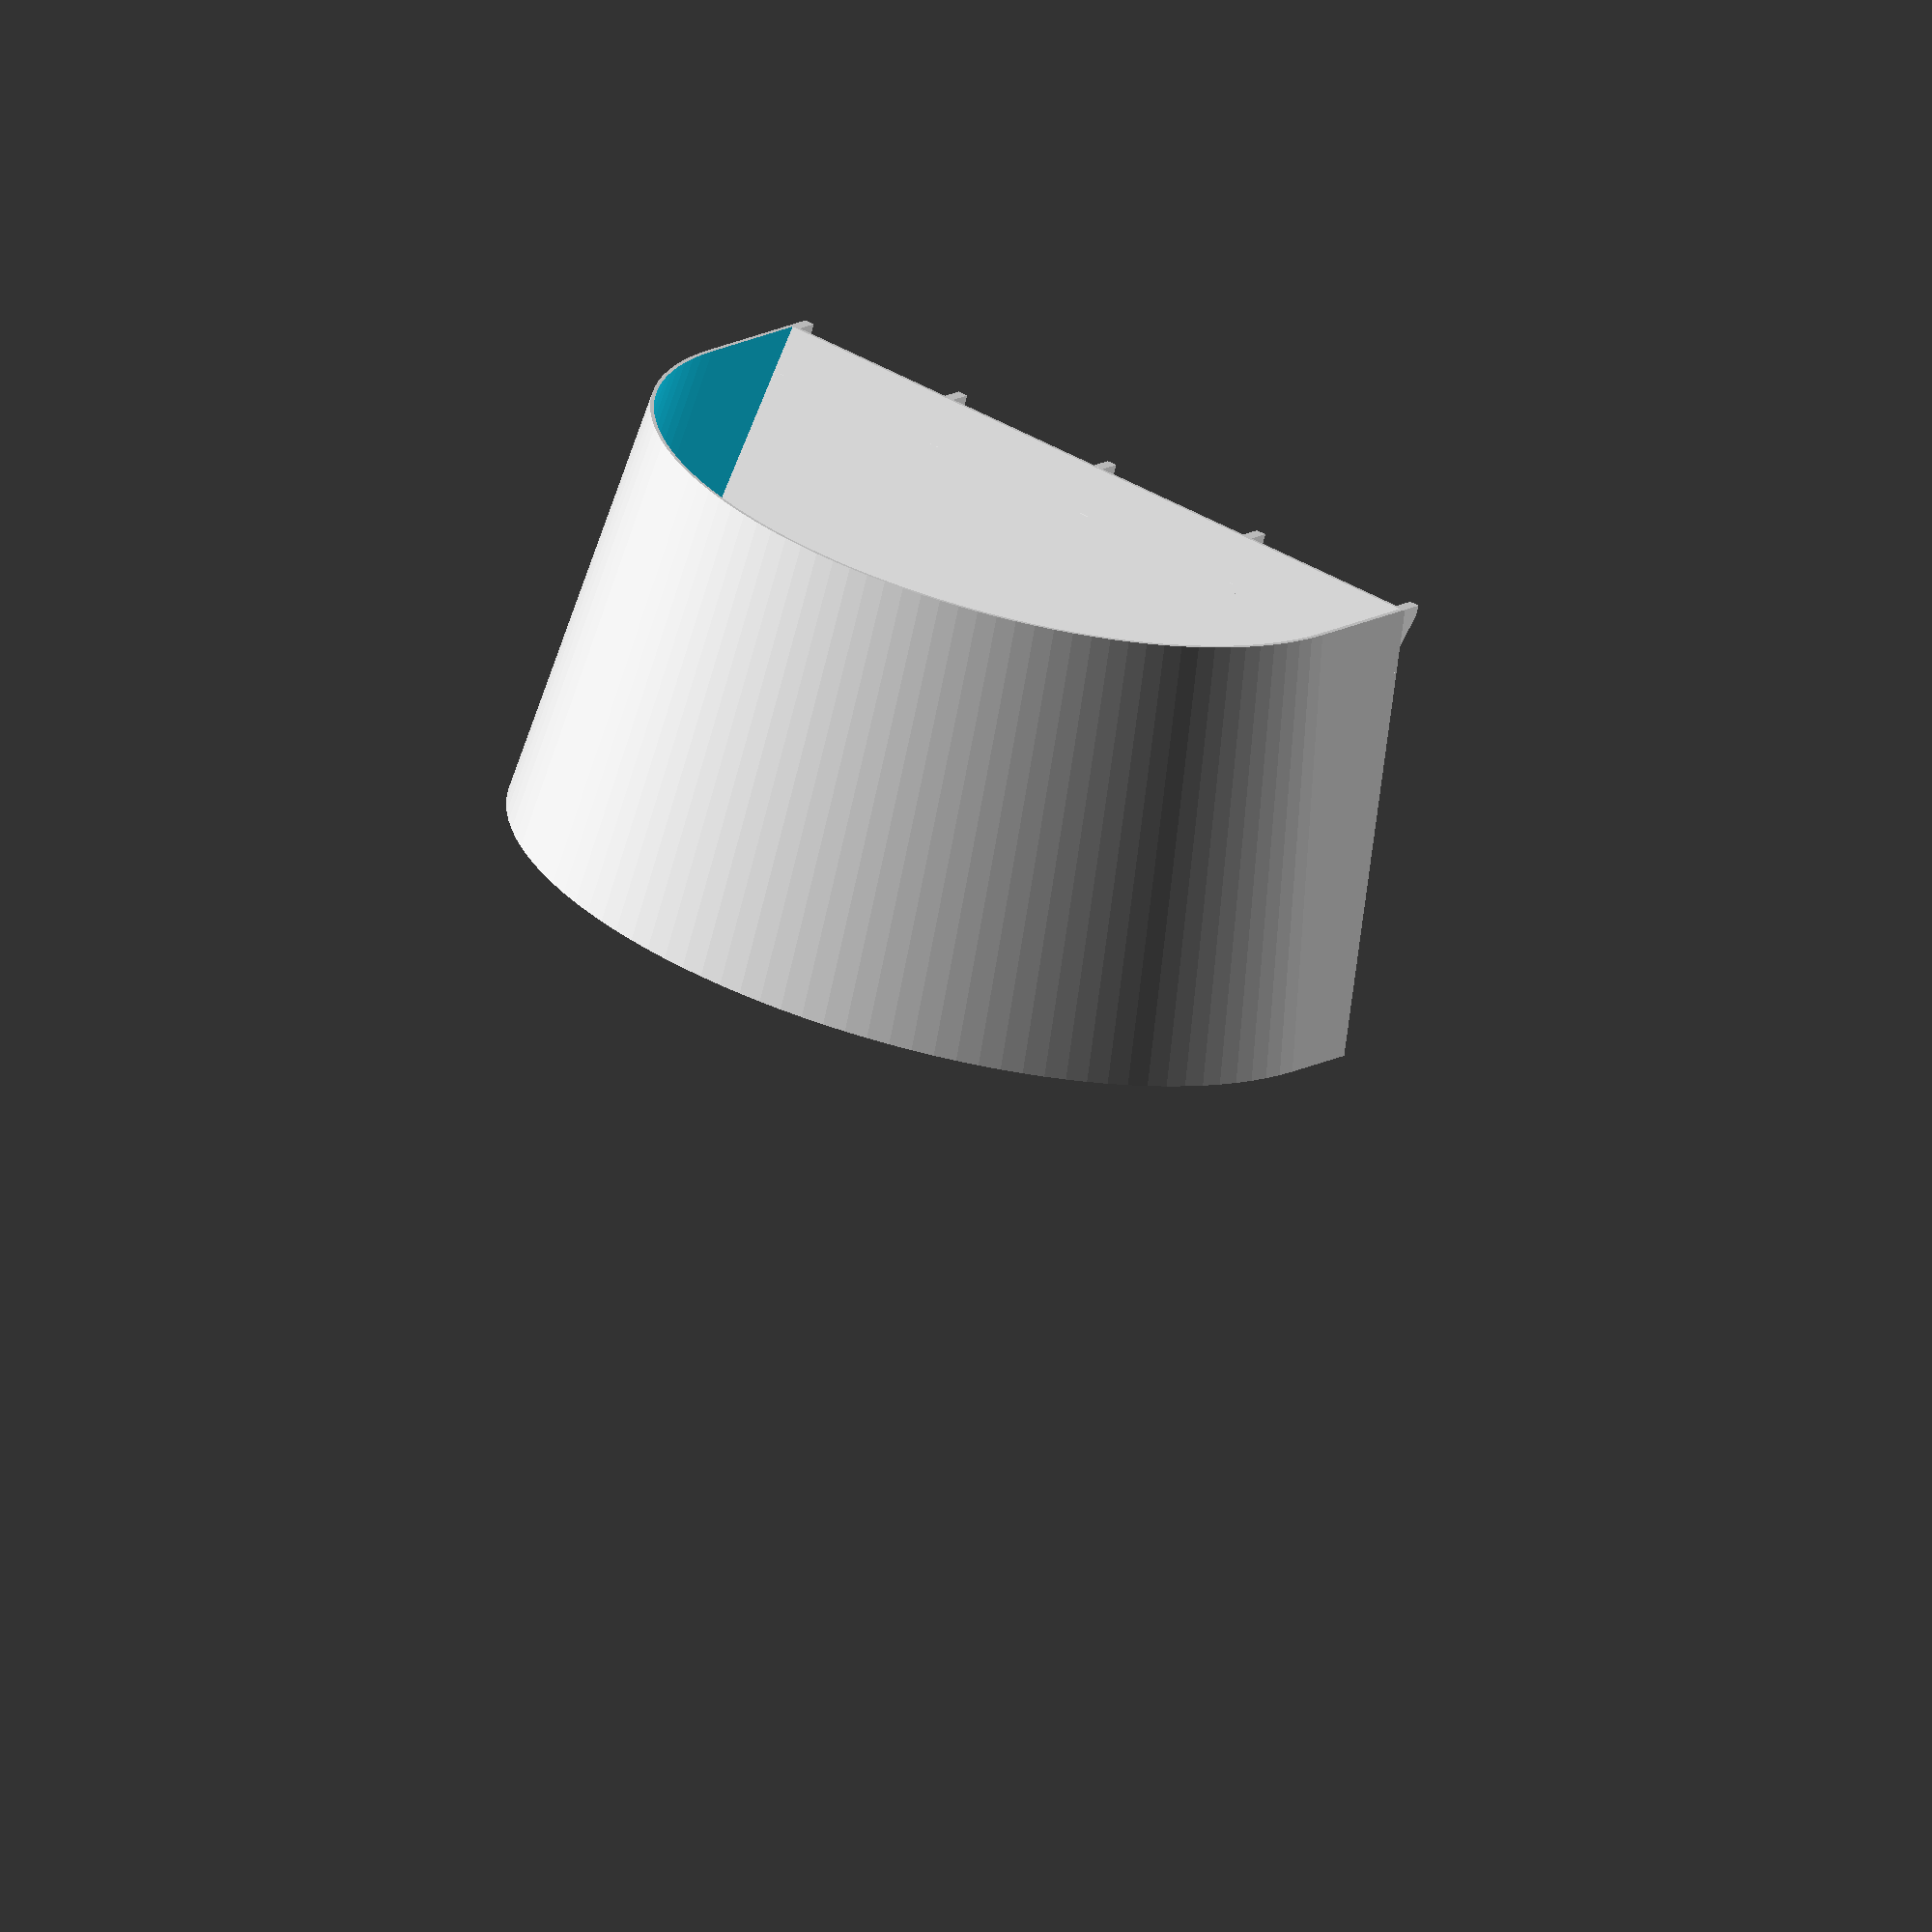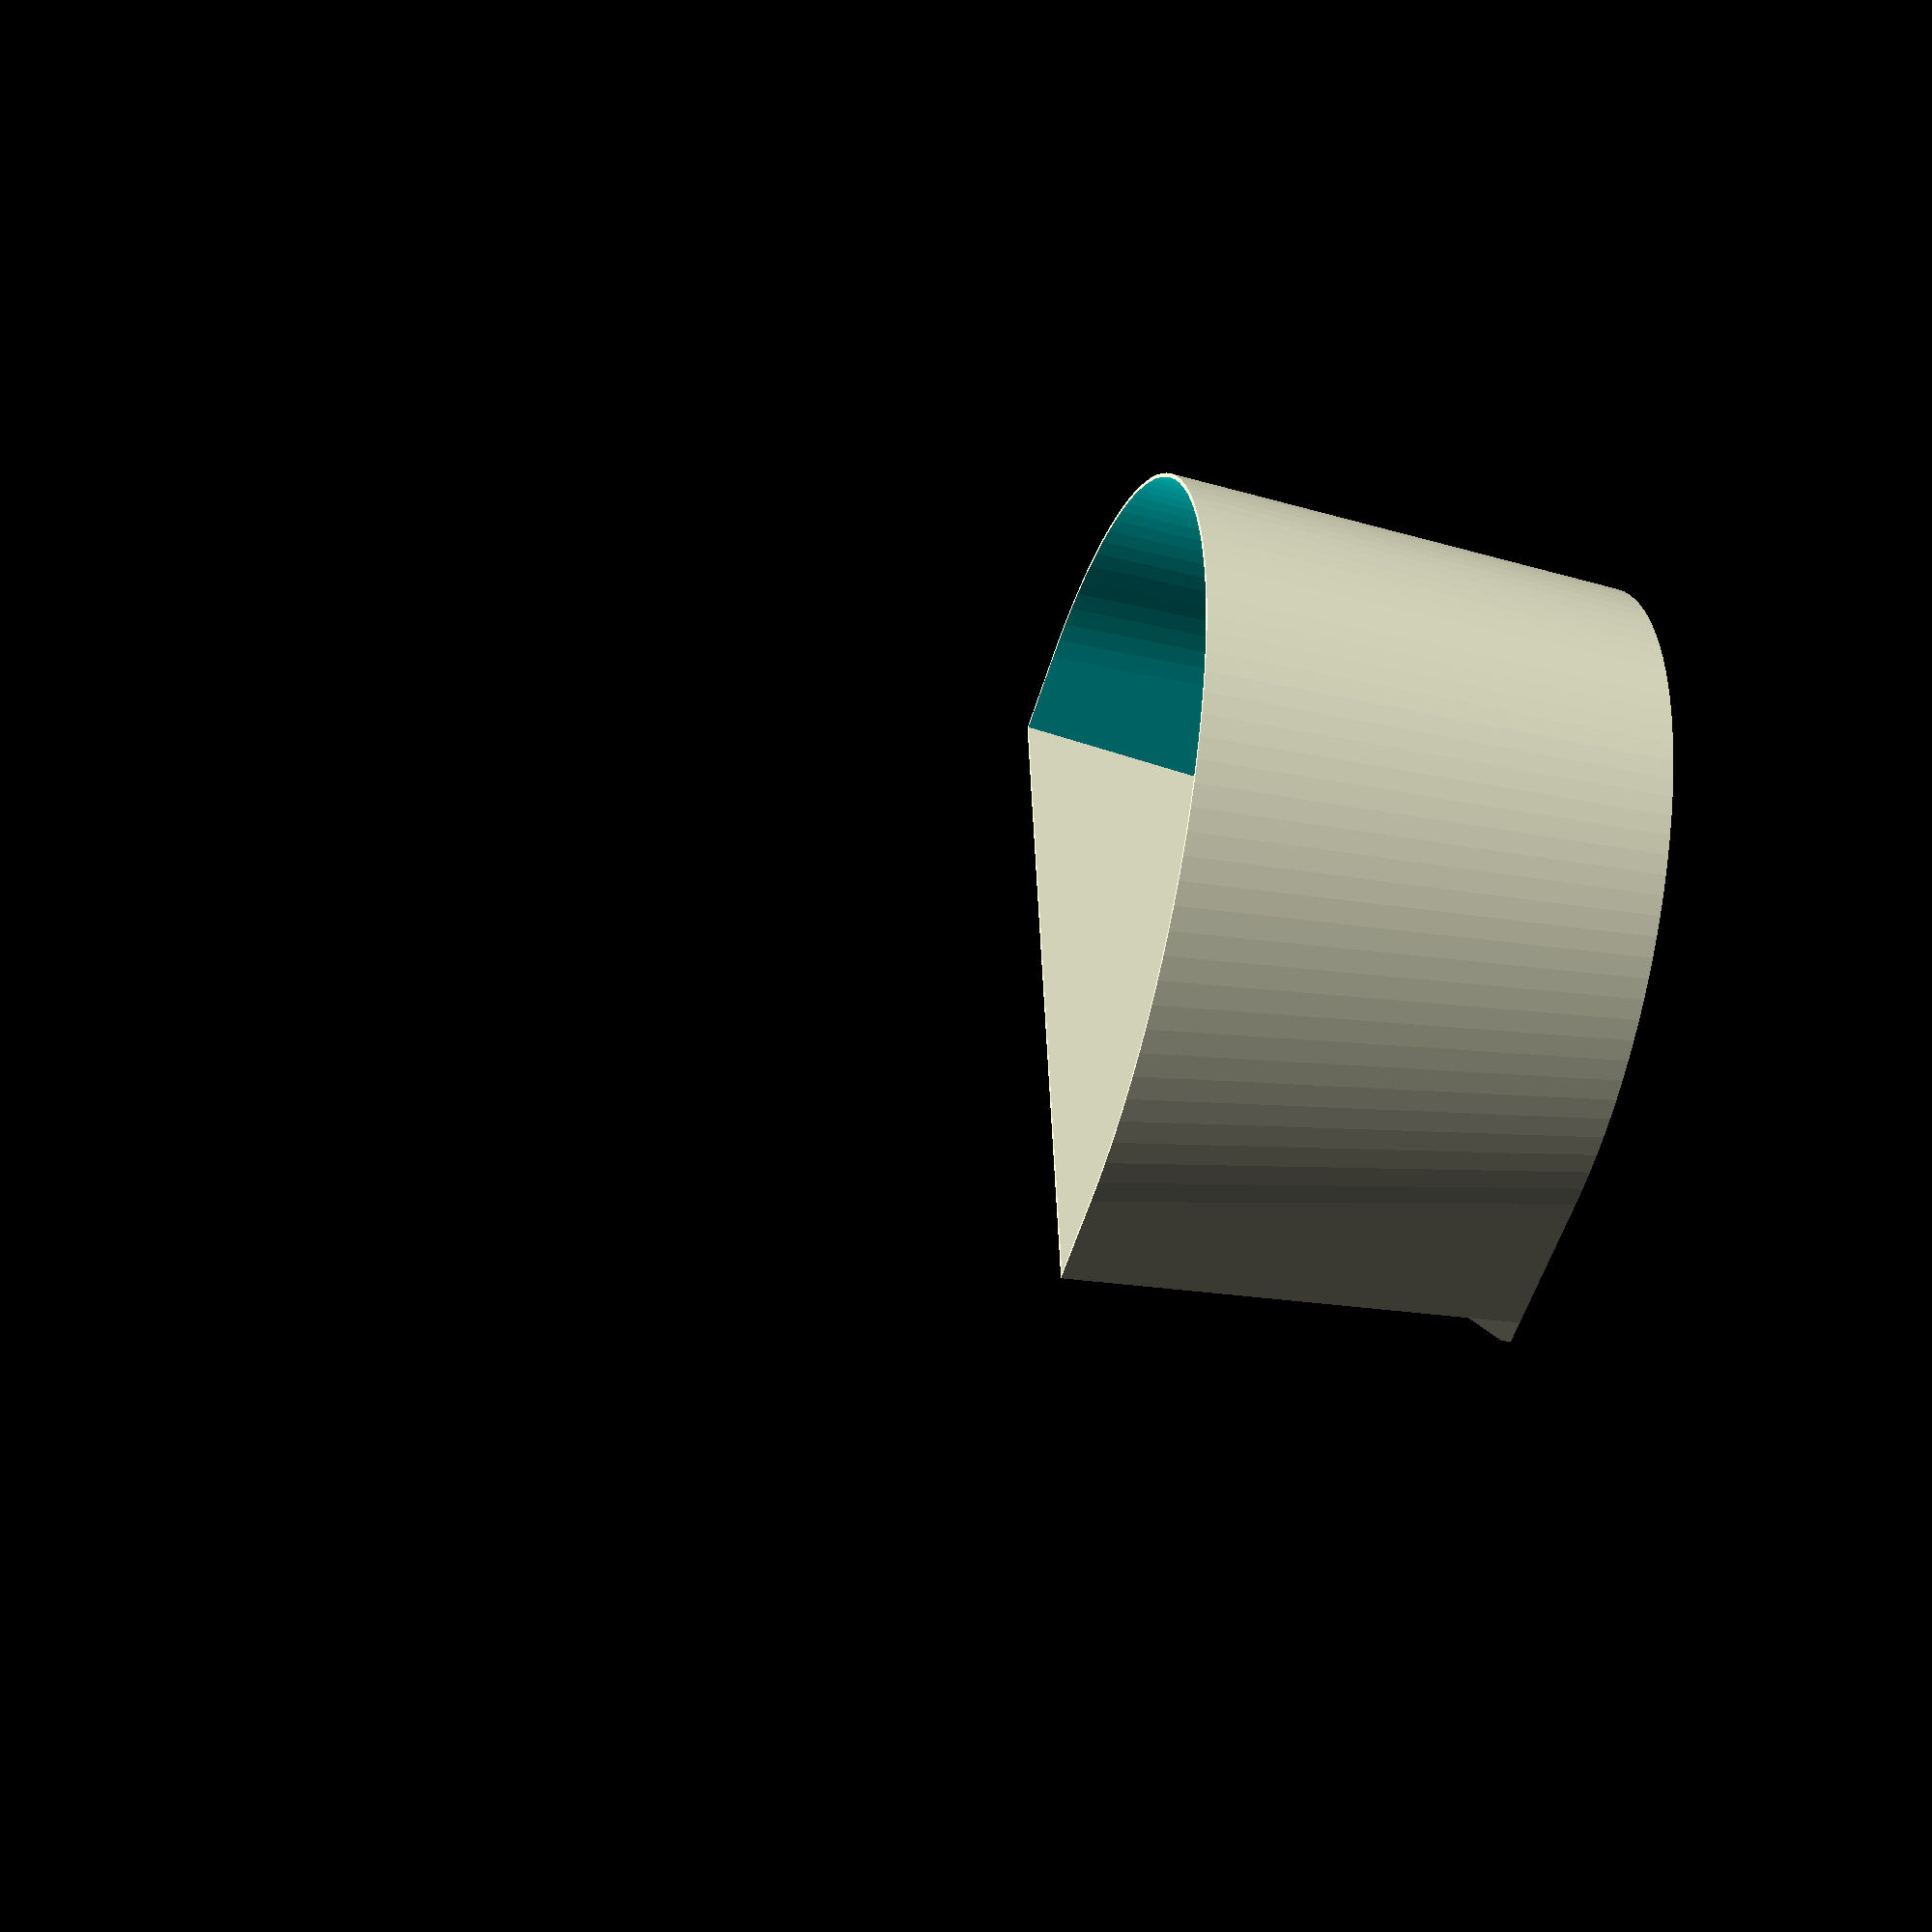
<openscad>
// Ruokasuppilo
// Copyright 2024 Heikki Suonsivu
// Licensed under Creative Commons CC-BY-NC-SA, see https://creativecommons.org/licenses/by-nc-sa/4.0/
// For commercial licensing, please contact directly, hsu-3d@suonsivu.net, +358 40 551 9679

versiontext="V1.1";
textdepth=0.8;
textsize=8;

suppiloupw=400;//350; //320;
suppiloupl=420;
suppilodownw=290; //225;
suppilodownl=410; //225;
suppiloinheight=400;//68; //400;  testing..
suppilooutheight=0;
suppilow=max(suppilodownl,suppiloupl,suppiloupw,suppilodownw);
wall=1.5;
hangtoph=20;
hangw=10; //+wall
hanglowerh=63+hangtoph;
hangspike=5;
hangback=3.8;
hangwidth=25;
hangspikewidth=5.5;
hangdistance=suppiloupw-2*hangwidth-2*hangwidth;
backhangdistance=hangw;//-1; // 1 mm for cloth
hookout=8;
hookh=10;
hookw=4;
hookheight=0;//suppilooutheight+12;
hookd=suppilodownw/2+(suppiloupw-suppilodownw)/2*(hookheight/(suppiloinheight+2*wall));
//hookd=suppilodownd/2+(suppiloupd-suppilodownd)/2*(hookheight/(suppiloinheight+2*wall));
//suppilooutd=suppilodownd/2+(suppiloupd-suppilodownd)/2*(suppilooutheight/suppiloinheight);
suppilomaxw=max(suppiloupw,suppilodownw)+hangw;
suppilomaxl=max(suppiloupl,suppilodownl);

totalheight=suppiloinheight+hangtoph;;

$fn=120;

module suppilo() {
  dup=min(suppiloupw,suppiloupl);
  mup=max(suppiloupw,suppiloupl);
  centerdistanceup = (dup>mup?dup-mup:0)/2;
  ddown=min(suppilodownw,suppilodownl);
  mdown=min(suppilodownw,suppilodownl);
  centerdistancedown = (ddown>mdown?ddown-mdown:0)/2;
  difference() {
    union() {
      hull() {
	translate([0,-centerdistanceup/2,suppiloinheight-1]) cylinder(h=1,d=dup);
	translate([suppiloupl/2-dup/2,0,suppiloinheight-1]) cylinder(h=1,d=dup);
	translate([0,centerdistanceup/2,suppiloinheight-1]) cylinder(h=1,d=dup);
	
	translate([0,-centerdistancedown/2,0]) cylinder(h=1,d=ddown);
	translate([suppilodownl/2-ddown/2,0,]) cylinder(h=1,d=ddown);
	translate([0,centerdistancedown/2,0]) cylinder(h=1,d=ddown);
	
	translate([0,-centerdistanceup/2,suppiloinheight-0.01]) cylinder(h=hangtoph,d=dup);
	translate([suppiloupl/2-dup/2,0,suppiloinheight-0.01]) cylinder(h=hangtoph,d=dup);
	translate([0,centerdistanceup/2,suppiloinheight-0.01]) cylinder(h=hangtoph,d=dup);
      }
    }

  hull() {
    translate([0,-centerdistanceup/2,suppiloinheight-1-0.1]) cylinder(h=1+0.2,d=dup-wall*2);
    translate([suppiloupl/2-dup/2,0,suppiloinheight-1-0.01]) cylinder(h=1+0.02,d=dup-wall*2);
    translate([0,centerdistanceup/2,suppiloinheight-1-0.1]) cylinder(h=1+0.2,d=dup-wall*2);
      
    translate([0,centerdistancedown/2,-0.1]) cylinder(h=1+0.2,d=ddown-wall*2);
    translate([suppilodownl/2-ddown/2,0,-0.1]) cylinder(h=1+0.2,d=ddown-wall*2);
    translate([0,-centerdistancedown/2,-0.1]) cylinder(h=1+0.2,d=ddown-wall*2);
    
    translate([0,-centerdistanceup/2,suppiloinheight-0.1]) cylinder(h=hangtoph+0.2,d=dup-wall*2);
    translate([suppiloupl/2-dup/2,0,suppiloinheight-0.1]) cylinder(h=hangtoph+0.2,d=dup-wall*2);
    translate([0,centerdistanceup/2,suppiloinheight-0.1]) cylinder(h=hangtoph+0.2,d=dup-wall*2);
  }
  translate([-suppilow/2-1,-suppilow/2-1,-0.1]) cube([suppilow/2+1,suppilow+2,suppiloinheight+hangtoph+0.2]);
  
    //if (0) hull() {
    //  translate([wall,-suppilodownd/2,-wall]) cube([wall,suppilodownd,wall]);
    //  translate([suppilooutd,-suppiloupd/2,suppilooutheight]) cube([wall,suppiloupd,wall]);
    //  translate([suppilooutd,-suppiloupd/2,0]) cube([wall,suppiloupd,wall]);
    //}
  }

  hull() {
    translate([0,-suppilodownw/2,0]) cube([wall,suppilodownw,wall]);
    translate([0,-suppiloupw/2,suppiloinheight]) cube([wall,suppiloupw,wall]);
  }

  translate([-hangw,-suppiloupw/2,suppiloinheight-0.01]) cube([hangw+0.01,wall,hangtoph]);
  translate([-hangw,suppiloupw/2-wall,suppiloinheight-0.01]) cube([hangw+0.01,wall,hangtoph]);
  hull() {
    translate([-hangw,-suppiloupw/2,suppiloinheight+hangtoph-wall]) cube([wall,suppiloupw,wall]);
    translate([0,-suppiloupw/2,suppiloinheight]) cube([wall,suppiloupw,wall]);
  }
difference() {
  hull() {
    translate([-hangw,-suppiloupw/2,suppiloinheight]) cube([hangback,suppiloupw,wall]);
    translate([-hangw,-suppiloupw/2,suppiloinheight+hangtoph-wall]) cube([wall,suppiloupw,wall]);
  }

    translate([-hangw+textdepth-0.01,0,suppiloinheight+hangtoph/2]) rotate([90,0,-90]) linear_extrude(height=textdepth) text(versiontext, size=textsize, valign="center",halign="center",font="Liberation Sans:style=Bold");
    
}

  hull() {
    translate([-hangw,-suppiloupw/2,suppiloinheight]) cube([hangw,(suppiloupw-hangdistance)/2-hangwidth,wall]);
    translate([0,-suppiloupw/2+hangw,suppiloinheight-hangtoph]) cube([wall,(suppiloupw-hangdistance)/2-hangwidth-hangw,wall]);
  }
  hull() {
    translate([-hangw,hangdistance/2+hangwidth,suppiloinheight]) cube([hangw,(suppiloupw-hangdistance)/2-hangwidth,wall]);
    translate([0,hangdistance/2+hangwidth,suppiloinheight-hangtoph]) cube([wall,(suppiloupw-hangdistance)/2-hangwidth-hangw,wall]);
  }
  hull() {
    translate([-hangw,-hangdistance/2,suppiloinheight]) cube([hangw,hangdistance,wall]);
    translate([0,-hangdistance/2,suppiloinheight-hangtoph]) cube([wall,hangdistance,wall]);
  }

  //if (0) for (angle=[-85,-45,0,45,85]) {
  //    rotate([0,0,angle]) {
  //  translate([hookd-0.1,-hookw/2,hookheight]) cube([hookout+0.1,hookw,hookw]);
  //  translate([hookd+hookout,-hookw/2,hookheight]) cube([hookw,hookw,hookh]);
  //  hull() {
  //	translate([hookd,-hookw/2,hookheight]) cube([hookw+hookout,hookw,1]);
  //	translate([suppilooutd-wall/2,-hookw/2,suppilooutheight+wall]) cube([0.1,hookw,0.1]);
  //  }
  //}
  //}

  for (y=[-suppilodownw/2,-suppilodownw/4,-hookw/2,suppilodownw/4-hookw,suppilodownw/2-hookw]) {
    hull() {
      translate([-backhangdistance,y,hookheight]) cube([backhangdistance+0.1,hookw,hookw]);
      translate([0,y,hookheight+2*backhangdistance]) cube([wall,hookw,hookw]);
    }
    if (0) {
      translate([-backhangdistance,y,hookheight]) cube([hookw,hookw,hookh]);
      hull() {
	translate([-backhangdistance,y,hookheight]) cube([backhangdistance+0.1,hookw,1]);
	translate([0,y,suppilooutheight+wall]) cube([0.1,hookw,0.1]);
      }
    }
  }
}


intersection() {
  translate([0,0,totalheight]) rotate([180,0,0]) suppilo();
  translate([-suppilomaxw/2-1,-suppilomaxl/2-1,242]) cube([suppilomaxw+5,suppilomaxl+5,totalheight-242+1]);
}

</openscad>
<views>
elev=250.0 azim=303.0 roll=194.1 proj=o view=wireframe
elev=46.4 azim=185.4 roll=254.2 proj=p view=solid
</views>
